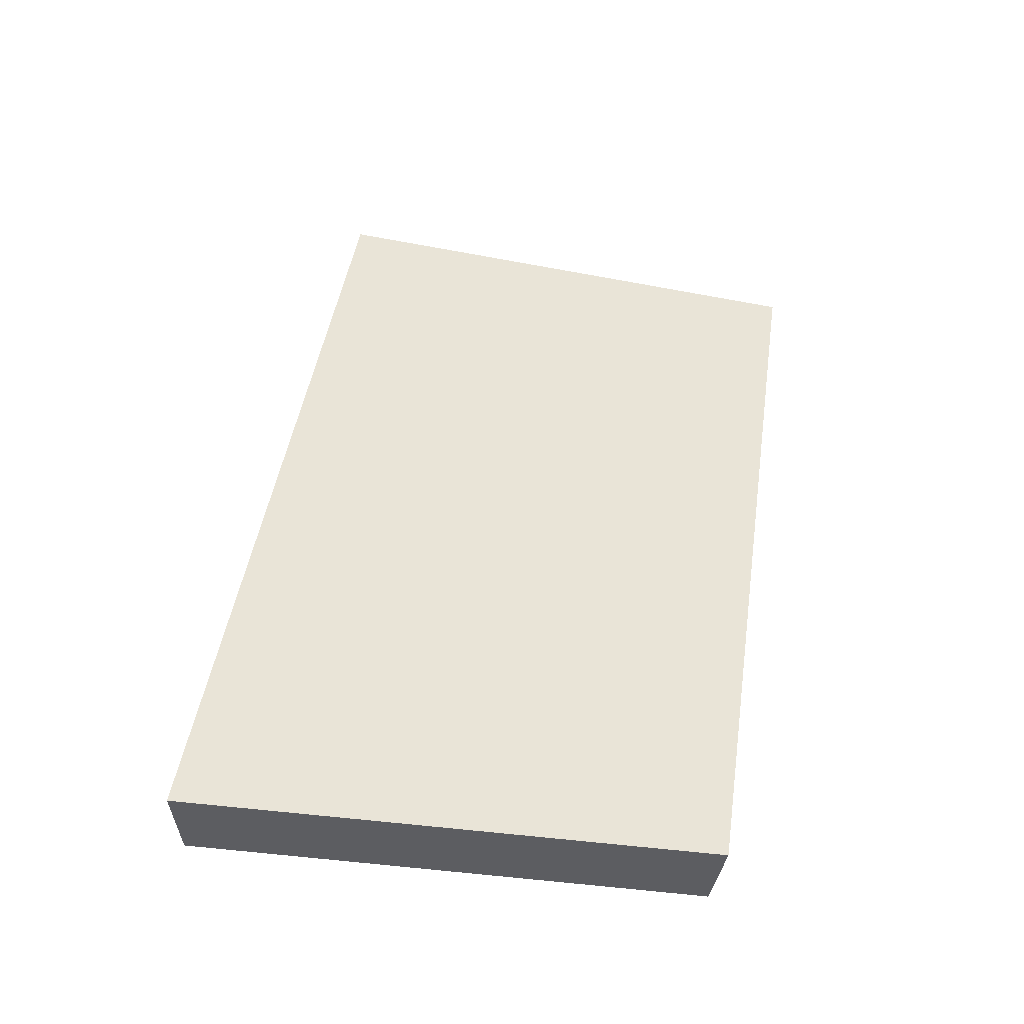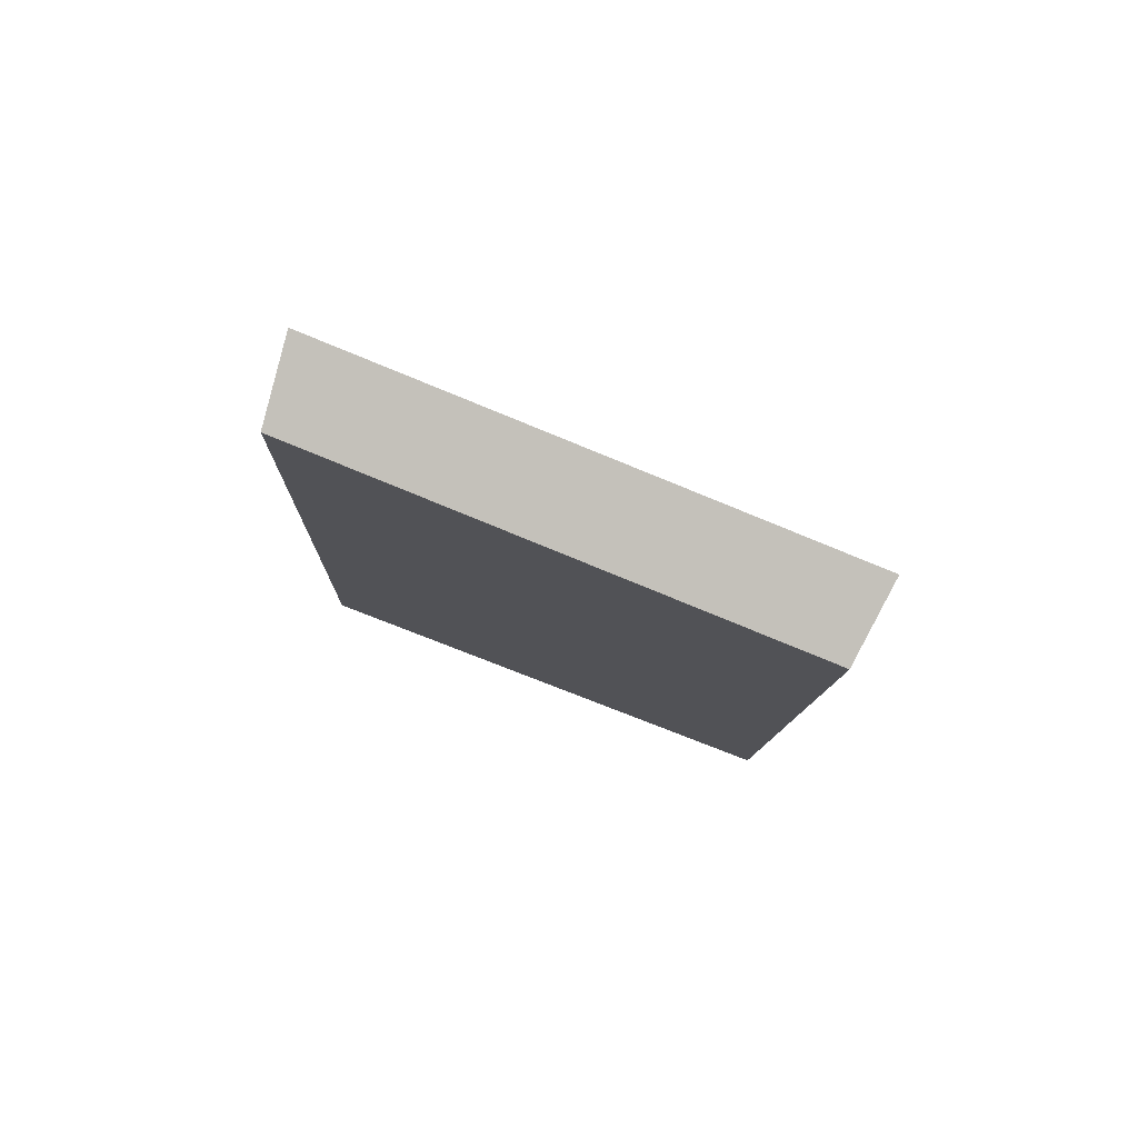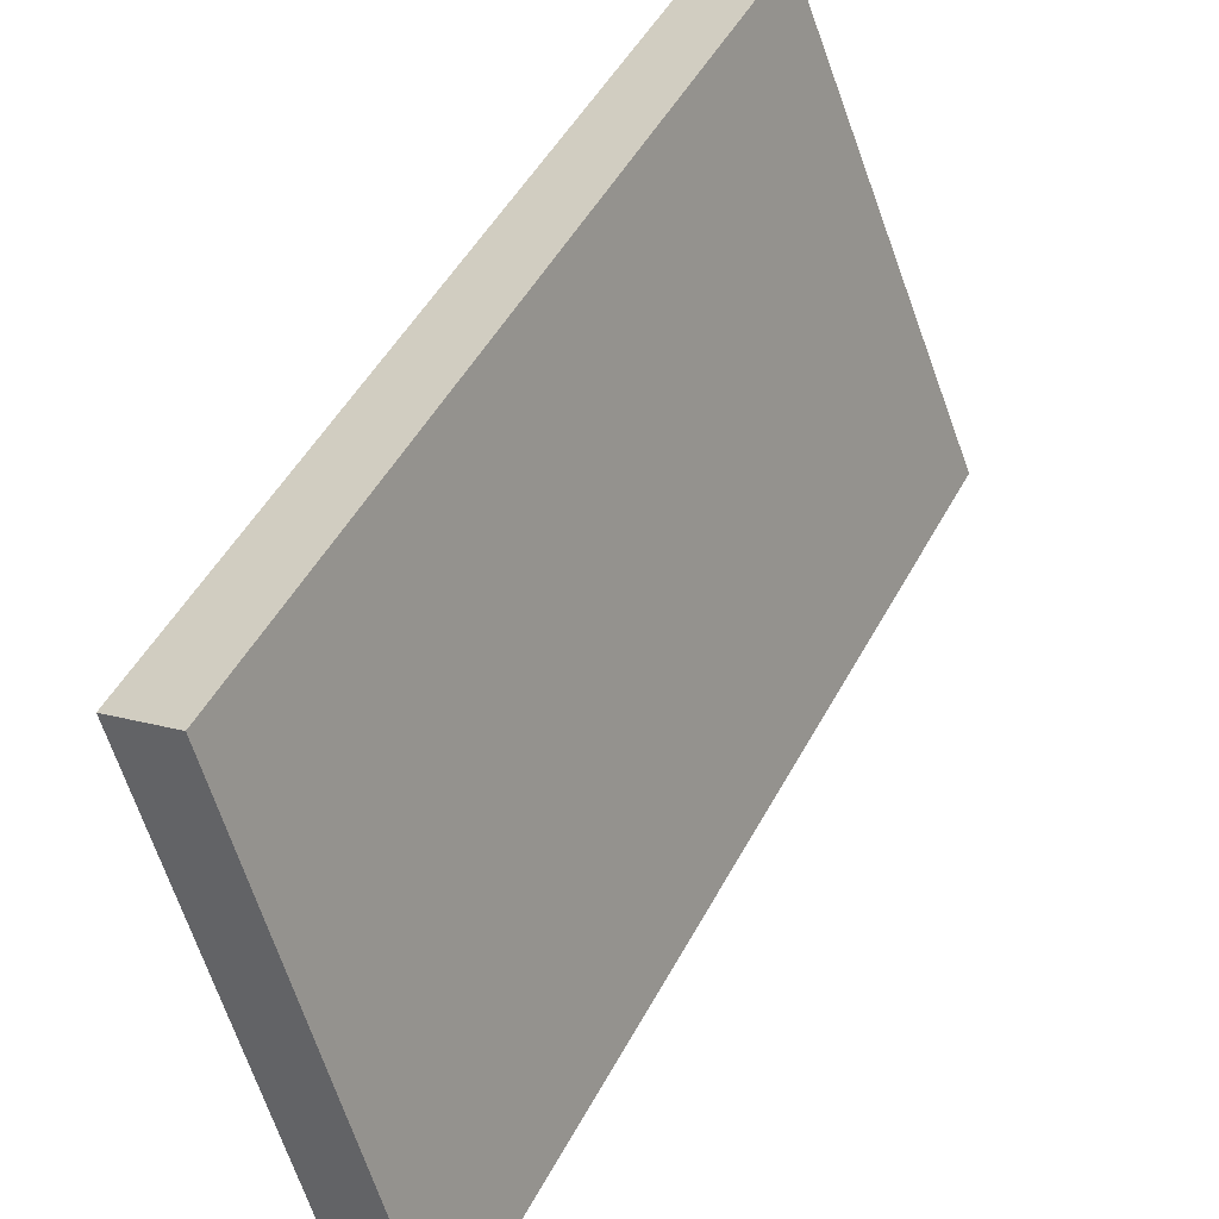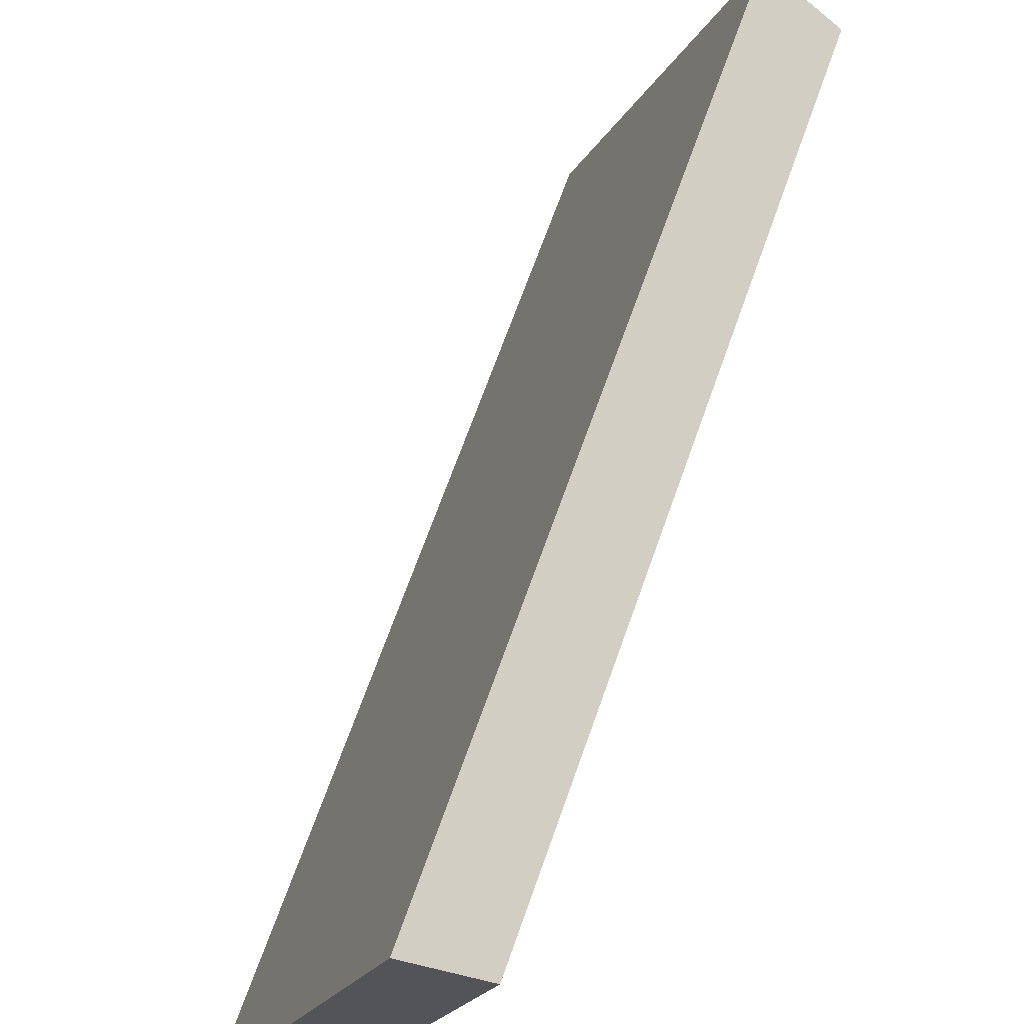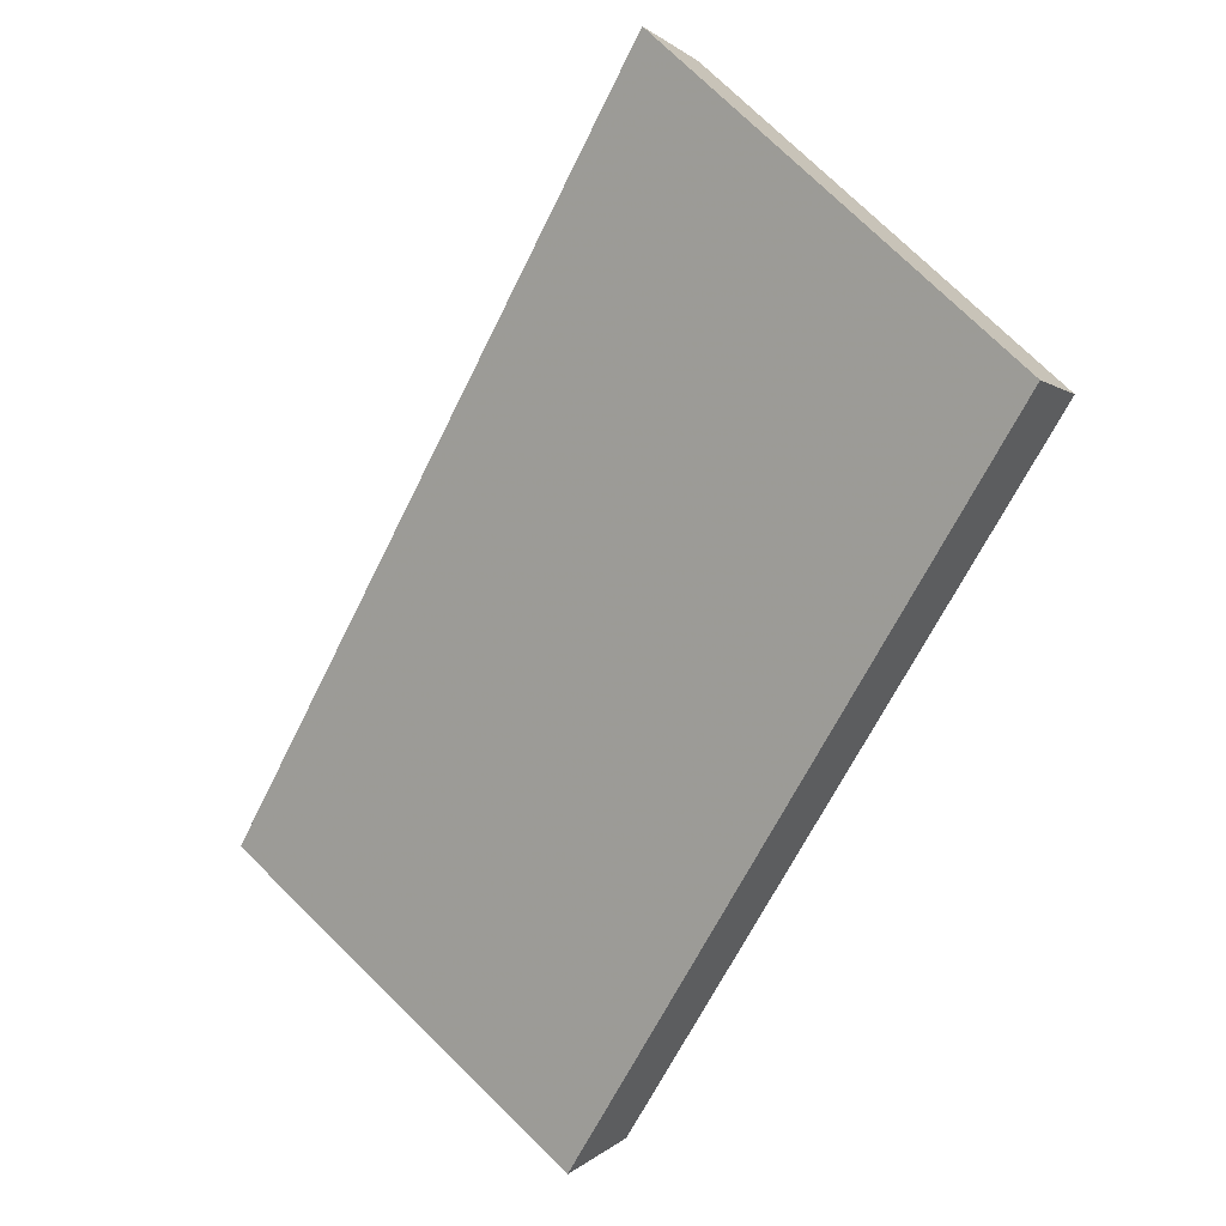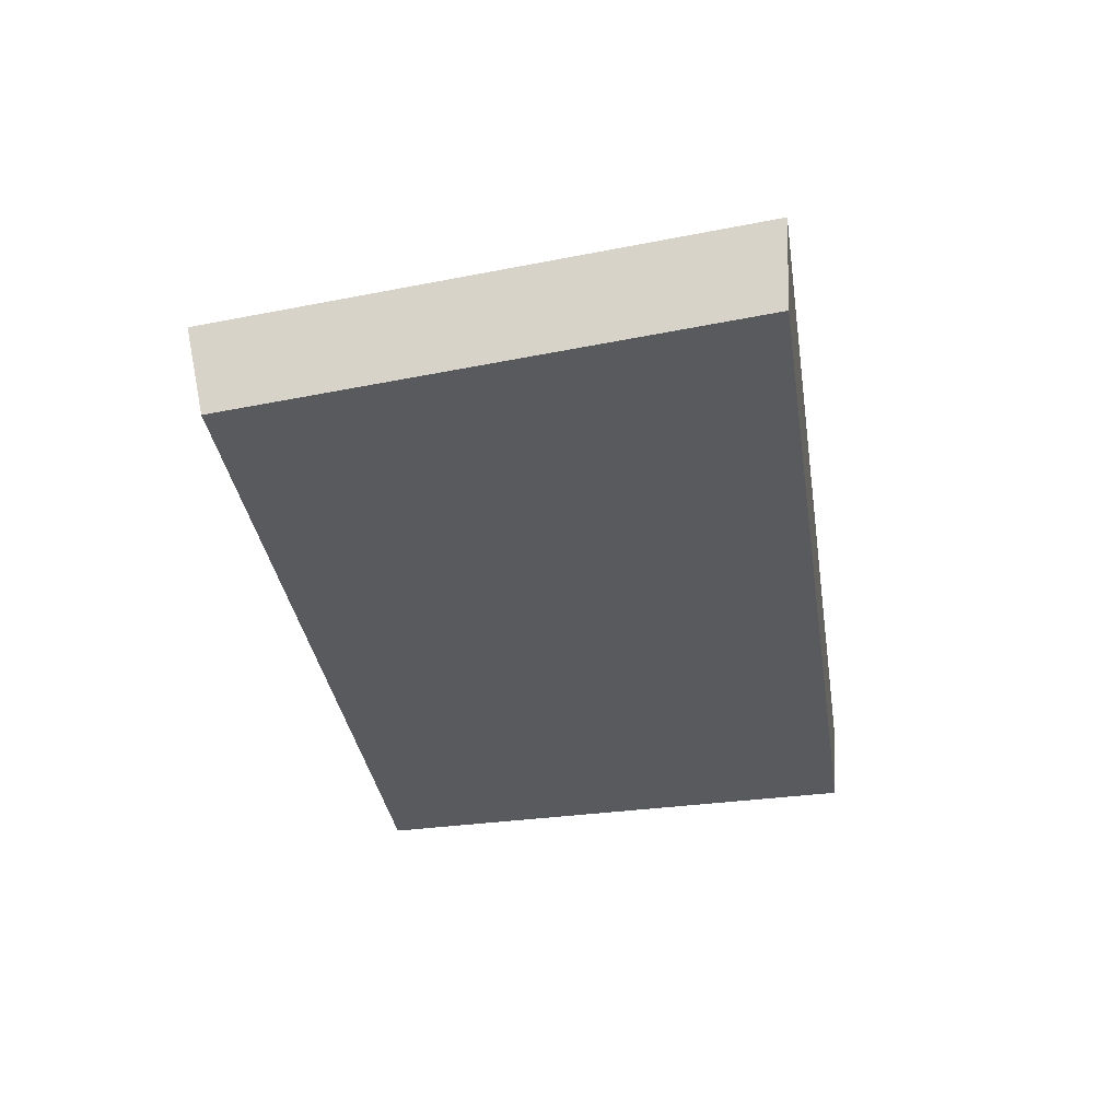
<metadata>
{"format":"obj","ext":"obj","renderer":"f3d","projection":"perspective","resolution":1024,"background":"white","views":[{"elev":-21.8,"azim":106.9,"up":"+Z"},{"elev":-71.4,"azim":87.2,"up":"+Z"},{"elev":45.5,"azim":-2.2,"up":"+Y"},{"elev":66.7,"azim":171.2,"up":"+Y"},{"elev":38.1,"azim":157.3,"up":"+Z"},{"elev":31.5,"azim":-72.7,"up":"+Z"}]}
</metadata>
<code>
v 2.089 0.0946 2.493
v 2.08 0.0946 2.511
v 2.077 0.1053 2.509
v 2.086 0.1053 2.492
v 2.078 0.1061 2.51
v 2.077 0.1053 2.509
v 2.08 0.0946 2.511
v 2.081 0.09501 2.512
v 2.087 0.1061 2.493
v 2.086 0.1053 2.492
v 2.077 0.1053 2.509
v 2.078 0.1061 2.51
v 2.081 0.09501 2.512
v 2.08 0.0946 2.511
v 2.089 0.0946 2.493
v 2.091 0.09501 2.494
v 2.091 0.09501 2.494
v 2.089 0.0946 2.493
v 2.086 0.1053 2.492
v 2.087 0.1061 2.493
v 2.087 0.1061 2.493
v 2.078 0.1061 2.51
v 2.081 0.09501 2.512
v 2.091 0.09501 2.494
f 1 2 3
f 1 3 4
f 5 6 7
f 5 7 8
f 9 10 11
f 9 11 12
f 13 14 15
f 13 15 16
f 17 18 19
f 17 19 20
f 21 22 23
f 21 23 24

</code>
